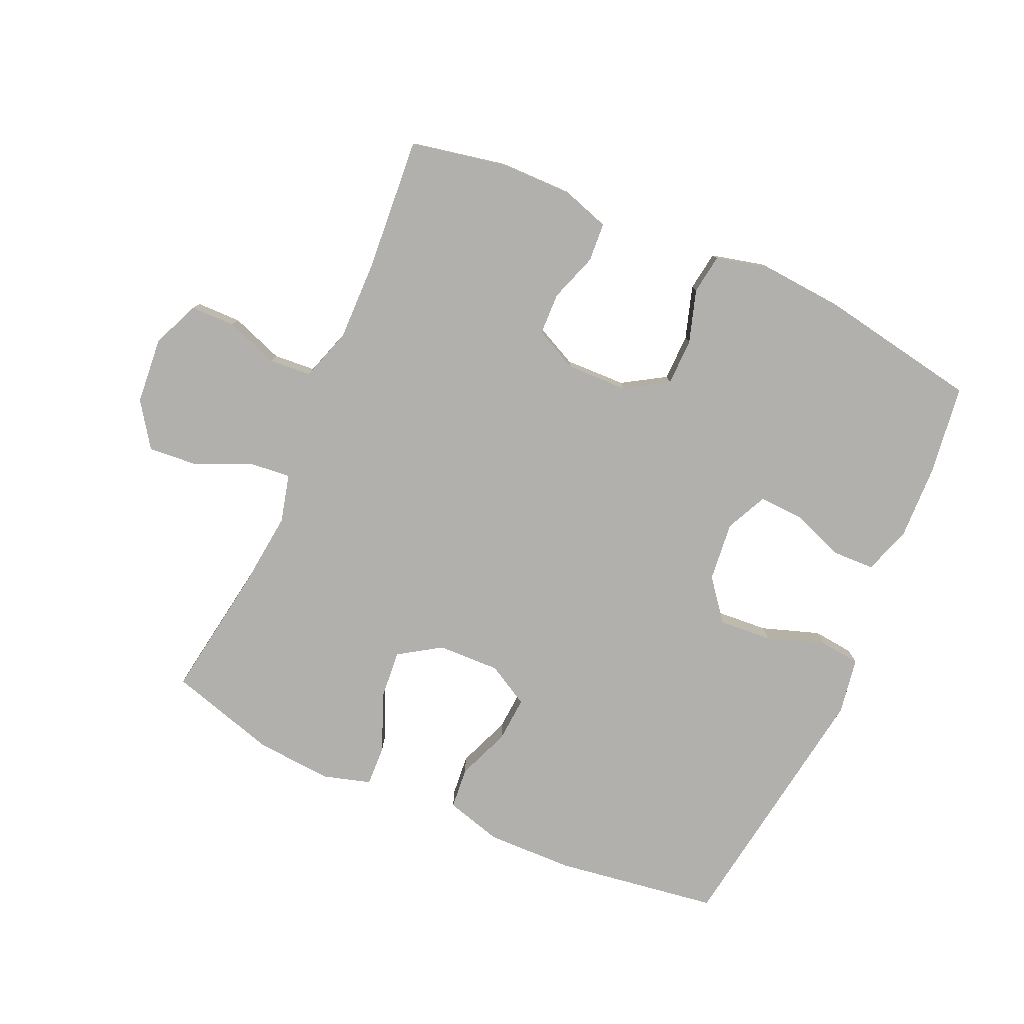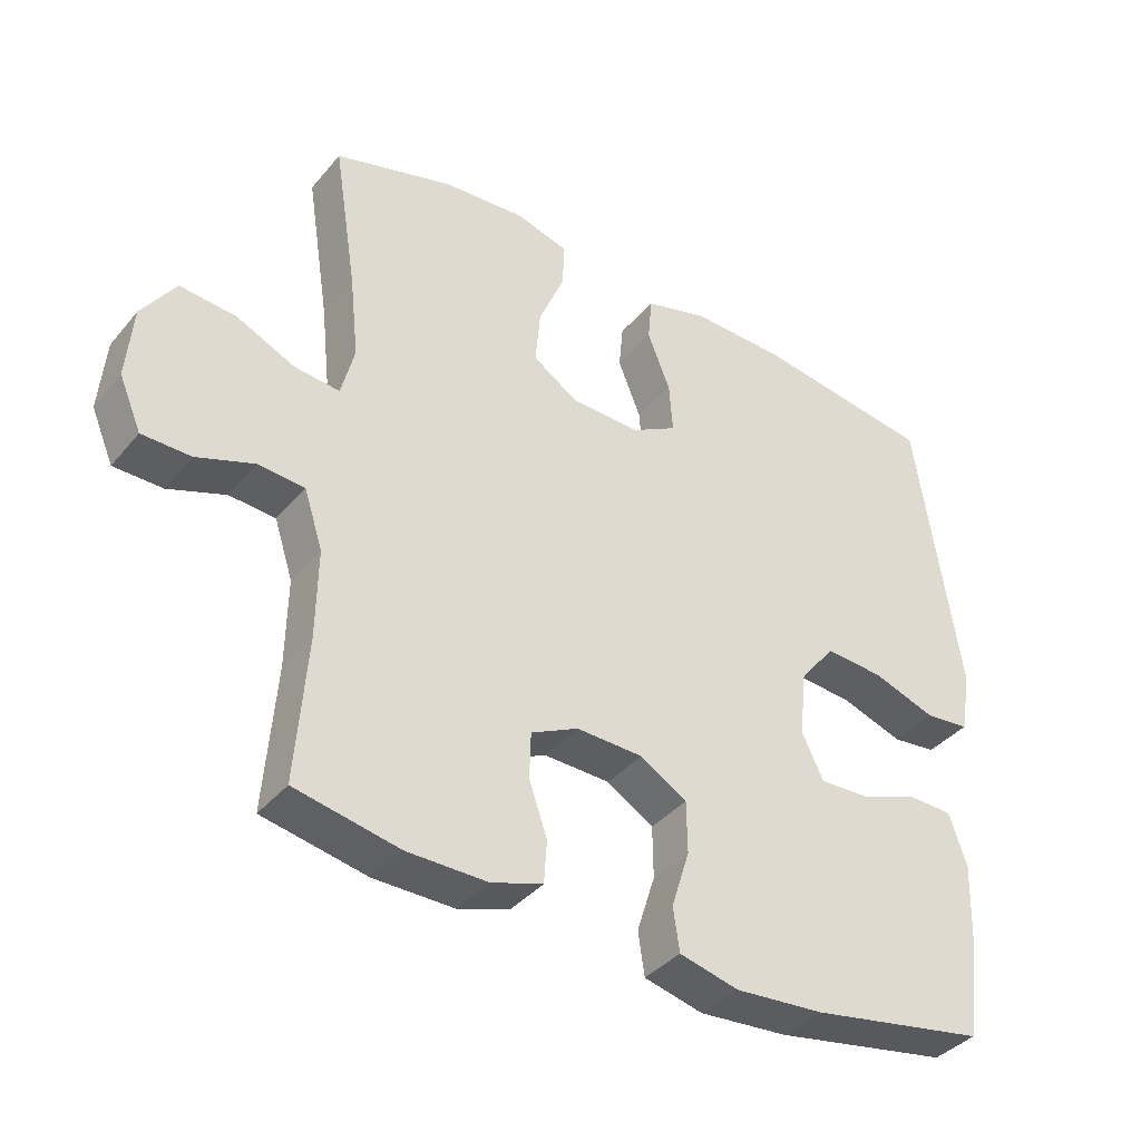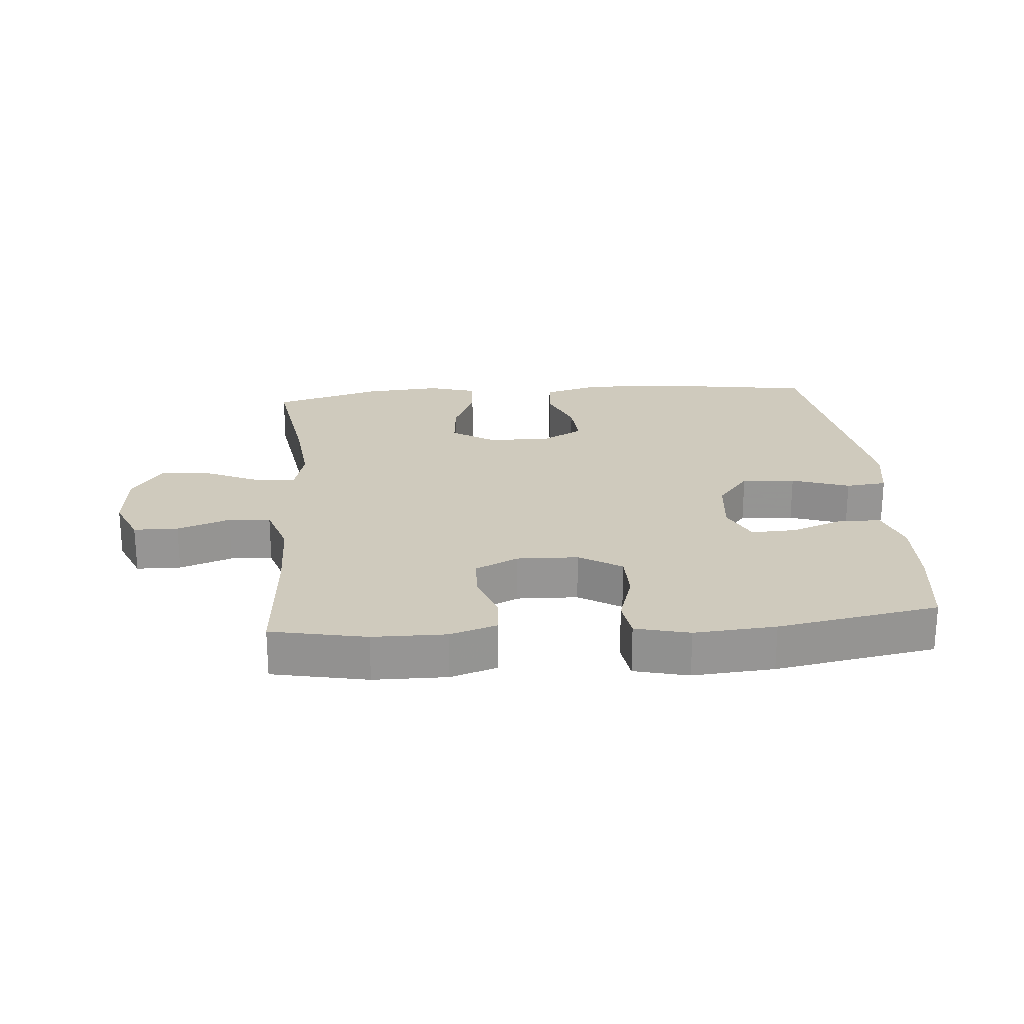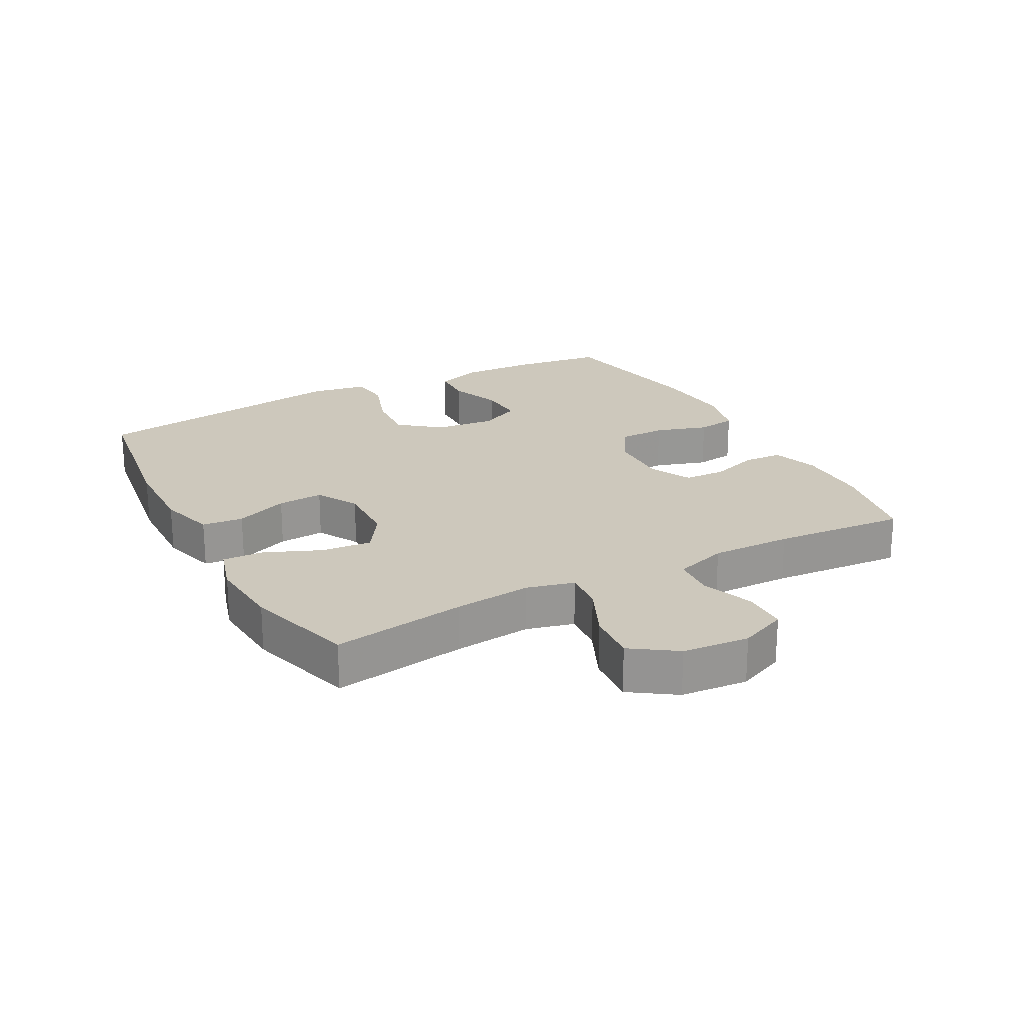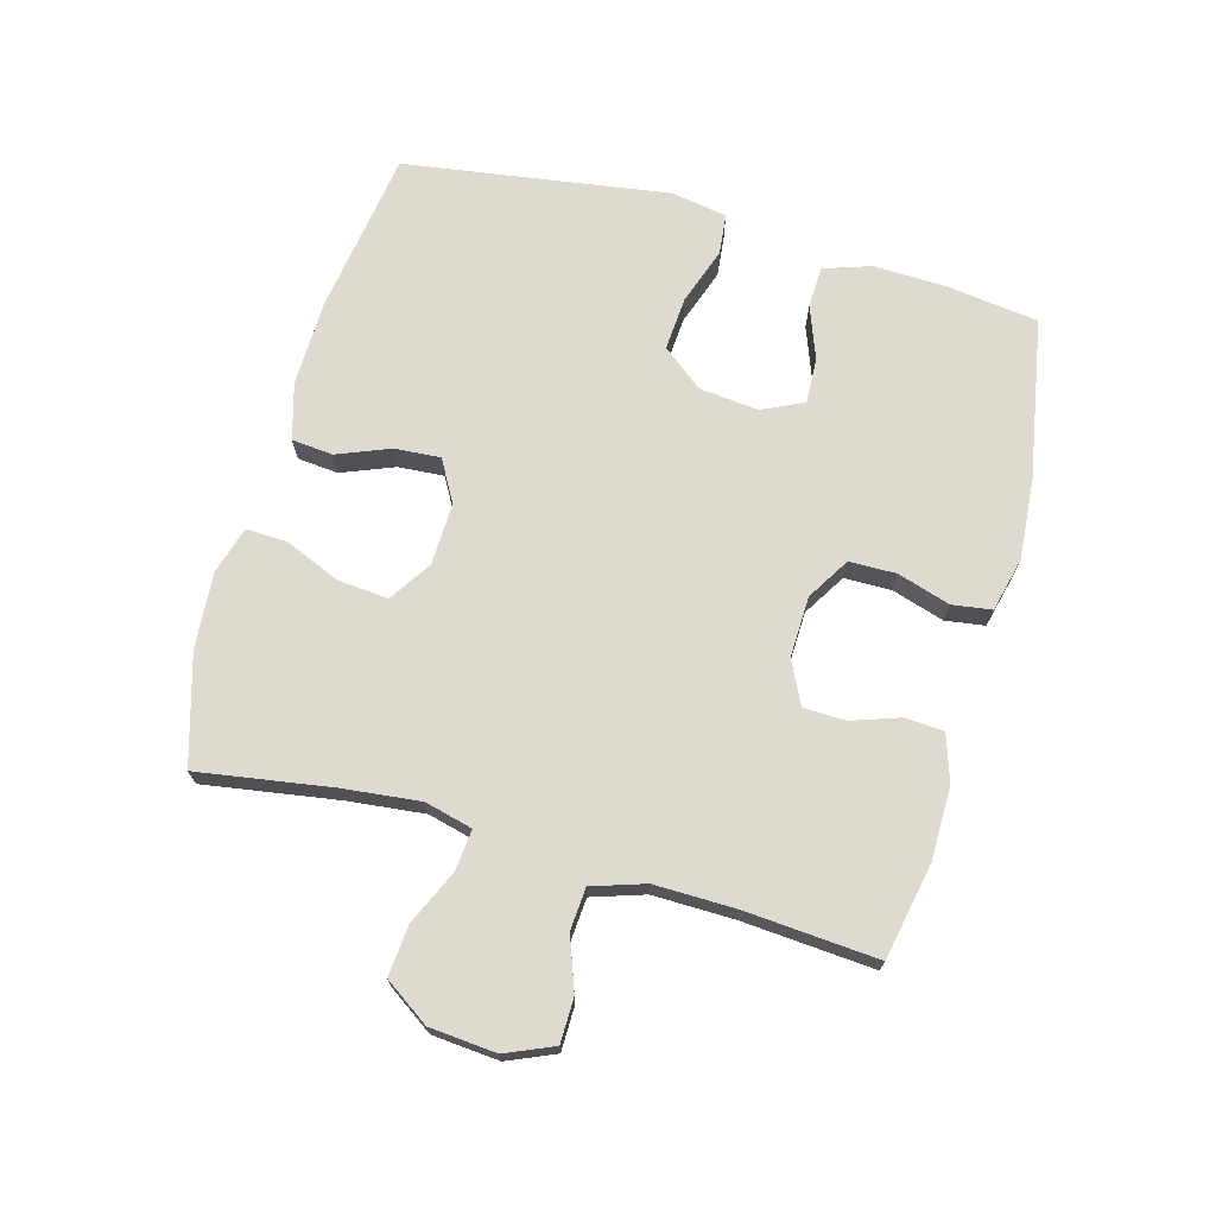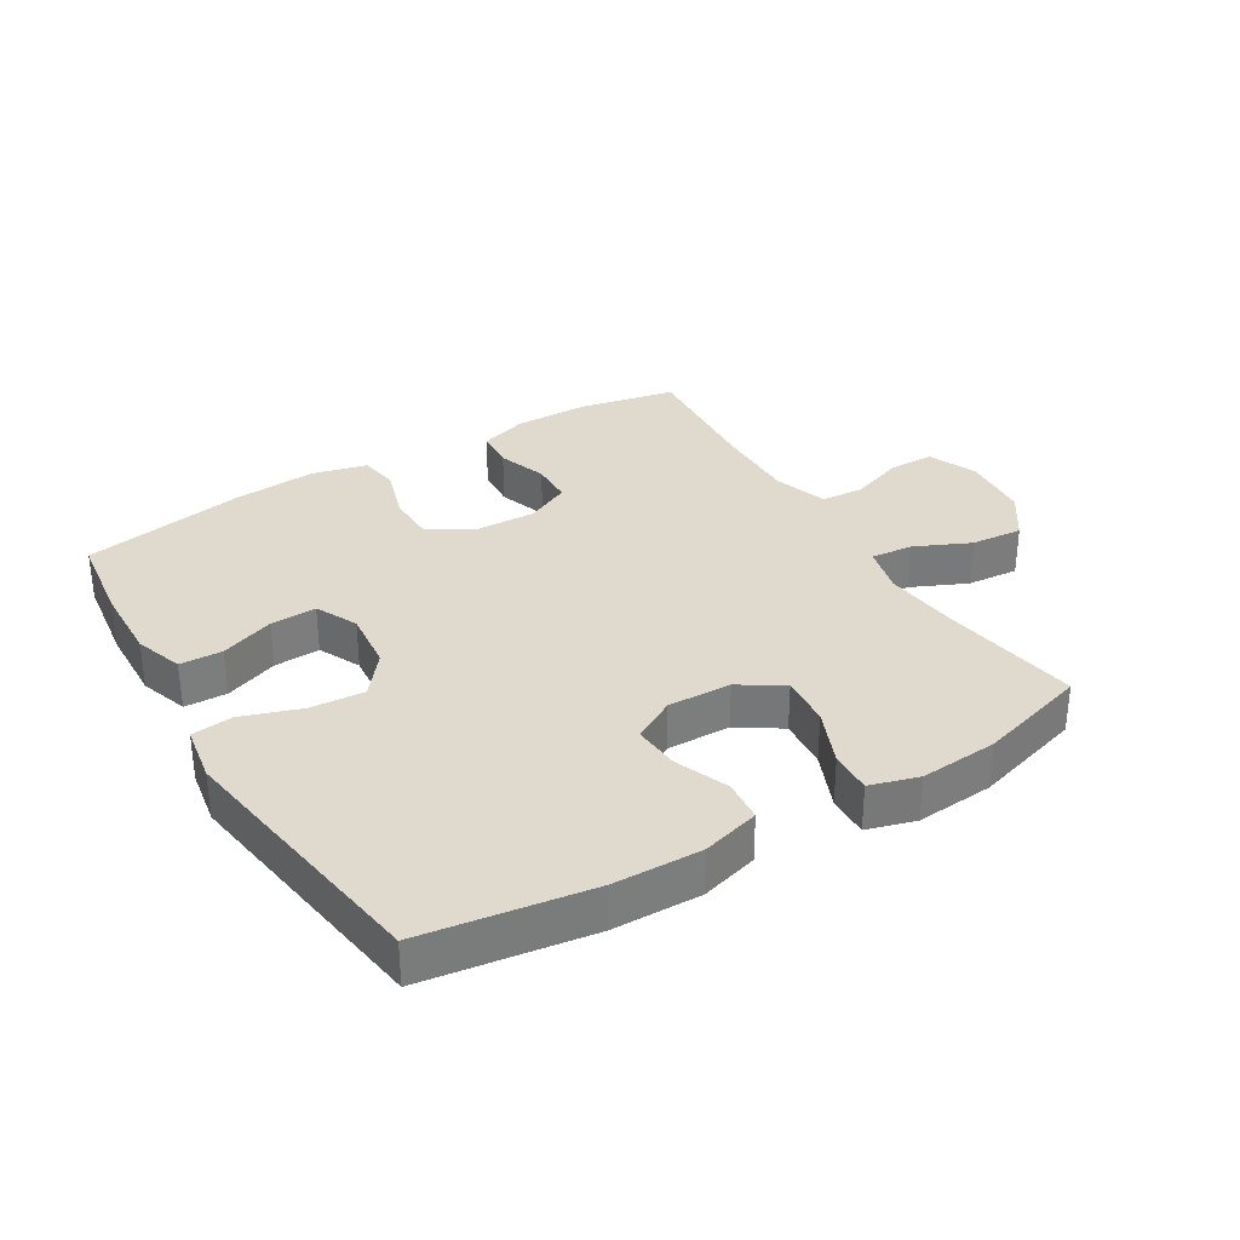
<metadata>
{"format":"obj","ext":"obj","renderer":"f3d","projection":"perspective","resolution":1024,"background":"white","views":[{"elev":-78.8,"azim":156.0,"up":"+Y"},{"elev":-38.2,"azim":144.9,"up":"+Z"},{"elev":22.8,"azim":175.3,"up":"+Y"},{"elev":22.2,"azim":61.8,"up":"+Y"},{"elev":70.7,"azim":105.5,"up":"+Y"},{"elev":32.7,"azim":-31.2,"up":"+Y"}]}
</metadata>
<code>
v 0.5 0.07 0.5
v 0.467 0.07 0.289
v 0.454 0.07 0.168
v 0.473 0.07 0.093
v 0.537 0.07 0.099
v 0.623 0.07 0.138
v 0.703 0.07 0.145
v 0.751 0.07 0.075
v 0.76 0.07 -0.03
v 0.728 0.07 -0.105
v 0.658 0.07 -0.106
v 0.575 0.07 -0.076
v 0.509 0.07 -0.081
v 0.482 0.07 -0.164
v 0.484 0.07 -0.291
v 0.5 0.07 -0.5
v 0.35 0.07 -0.53
v 0.235 0.07 -0.531
v 0.161 0.07 -0.507
v 0.157 0.07 -0.446
v 0.183 0.07 -0.37
v 0.181 0.07 -0.304
v 0.113 0.07 -0.271
v 0.017 0.07 -0.274
v -0.05 0.07 -0.315
v -0.051 0.07 -0.389
v -0.025 0.07 -0.472
v -0.034 0.07 -0.534
v -0.119 0.07 -0.555
v -0.247 0.07 -0.545
v -0.5 0.07 -0.5
v -0.519 0.07 -0.358
v -0.523 0.07 -0.241
v -0.498 0.07 -0.166
v -0.432 0.07 -0.164
v -0.349 0.07 -0.195
v -0.278 0.07 -0.198
v -0.247 0.07 -0.133
v -0.257 0.07 -0.039
v -0.308 0.07 0.025
v -0.392 0.07 0.019
v -0.483 0.07 -0.012
v -0.547 0.07 -0.005
v -0.562 0.07 0.084
v -0.5 0.07 0.5
v -0.242 0.07 0.538
v -0.106 0.07 0.541
v -0.017 0.07 0.516
v -0.011 0.07 0.451
v -0.044 0.07 0.368
v -0.049 0.07 0.296
v 0.017 0.07 0.259
v 0.115 0.07 0.262
v 0.181 0.07 0.305
v 0.174 0.07 0.384
v 0.137 0.07 0.472
v 0.134 0.07 0.537
v 0.209 0.07 0.559
v 0.329 0.07 0.55
v 0.5 0 0.5
v 0.467 0 0.289
v 0.454 0 0.168
v 0.473 0 0.093
v 0.537 0 0.099
v 0.623 0 0.138
v 0.703 0 0.145
v 0.751 0 0.075
v 0.76 0 -0.03
v 0.728 0 -0.105
v 0.658 0 -0.106
v 0.575 0 -0.076
v 0.509 0 -0.081
v 0.482 0 -0.164
v 0.484 0 -0.291
v 0.5 0 -0.5
v 0.35 0 -0.53
v 0.235 0 -0.531
v 0.161 0 -0.507
v 0.157 0 -0.446
v 0.183 0 -0.37
v 0.181 0 -0.304
v 0.113 0 -0.271
v 0.017 0 -0.274
v -0.05 0 -0.315
v -0.051 0 -0.389
v -0.025 0 -0.472
v -0.034 0 -0.534
v -0.119 0 -0.555
v -0.247 0 -0.545
v -0.5 0 -0.5
v -0.519 0 -0.358
v -0.523 0 -0.241
v -0.498 0 -0.166
v -0.432 0 -0.164
v -0.349 0 -0.195
v -0.278 0 -0.198
v -0.247 0 -0.133
v -0.257 0 -0.039
v -0.308 0 0.025
v -0.392 0 0.019
v -0.483 0 -0.012
v -0.547 0 -0.005
v -0.562 0 0.084
v -0.5 0 0.5
v -0.242 0 0.538
v -0.106 0 0.541
v -0.017 0 0.516
v -0.011 0 0.451
v -0.044 0 0.368
v -0.049 0 0.296
v 0.017 0 0.259
v 0.115 0 0.262
v 0.181 0 0.305
v 0.174 0 0.384
v 0.137 0 0.472
v 0.134 0 0.537
v 0.209 0 0.559
v 0.329 0 0.55
f 58 59 1 2
f 55 56 57 58
f 54 55 58 2
f 53 54 2 3
f 52 53 3 4
f 47 48 49 50
f 47 50 51
f 46 47 51
f 45 46 51
f 44 45 51 52
f 41 42 43 44
f 40 41 44 52
f 33 34 35 36
f 33 36 37
f 32 33 37
f 31 32 37
f 30 31 37
f 29 30 37 38
f 26 27 28 29
f 25 26 29 38
f 18 19 20 21
f 18 21 22
f 15 16 17 18
f 14 15 18 22
f 13 14 22 23
f 9 10 11 12
f 9 12 13
f 8 9 13
f 5 6 7 8
f 4 5 8 13
f 39 40 52 4
f 24 25 38 39
f 23 24 39
f 4 13 23 39
f 61 60 118 117
f 117 116 115 114
f 61 117 114 113
f 62 61 113 112
f 63 62 112 111
f 109 108 107 106
f 110 109 106
f 110 106 105
f 110 105 104
f 111 110 104 103
f 103 102 101 100
f 111 103 100 99
f 95 94 93 92
f 96 95 92
f 96 92 91
f 96 91 90
f 96 90 89
f 97 96 89 88
f 88 87 86 85
f 97 88 85 84
f 80 79 78 77
f 81 80 77
f 77 76 75 74
f 81 77 74 73
f 82 81 73 72
f 71 70 69 68
f 72 71 68
f 72 68 67
f 67 66 65 64
f 72 67 64 63
f 63 111 99 98
f 98 97 84 83
f 98 83 82
f 98 82 72 63
f 1 60 61 2
f 2 61 62 3
f 3 62 63 4
f 4 63 64 5
f 5 64 65 6
f 6 65 66 7
f 7 66 67 8
f 8 67 68 9
f 9 68 69 10
f 10 69 70 11
f 11 70 71 12
f 12 71 72 13
f 13 72 73 14
f 14 73 74 15
f 15 74 75 16
f 16 75 76 17
f 17 76 77 18
f 18 77 78 19
f 19 78 79 20
f 20 79 80 21
f 21 80 81 22
f 22 81 82 23
f 23 82 83 24
f 24 83 84 25
f 25 84 85 26
f 26 85 86 27
f 27 86 87 28
f 28 87 88 29
f 29 88 89 30
f 30 89 90 31
f 31 90 91 32
f 32 91 92 33
f 33 92 93 34
f 34 93 94 35
f 35 94 95 36
f 36 95 96 37
f 37 96 97 38
f 38 97 98 39
f 39 98 99 40
f 40 99 100 41
f 41 100 101 42
f 42 101 102 43
f 43 102 103 44
f 44 103 104 45
f 45 104 105 46
f 46 105 106 47
f 47 106 107 48
f 48 107 108 49
f 49 108 109 50
f 50 109 110 51
f 51 110 111 52
f 52 111 112 53
f 53 112 113 54
f 54 113 114 55
f 55 114 115 56
f 56 115 116 57
f 57 116 117 58
f 58 117 118 59
f 59 118 60 1

</code>
